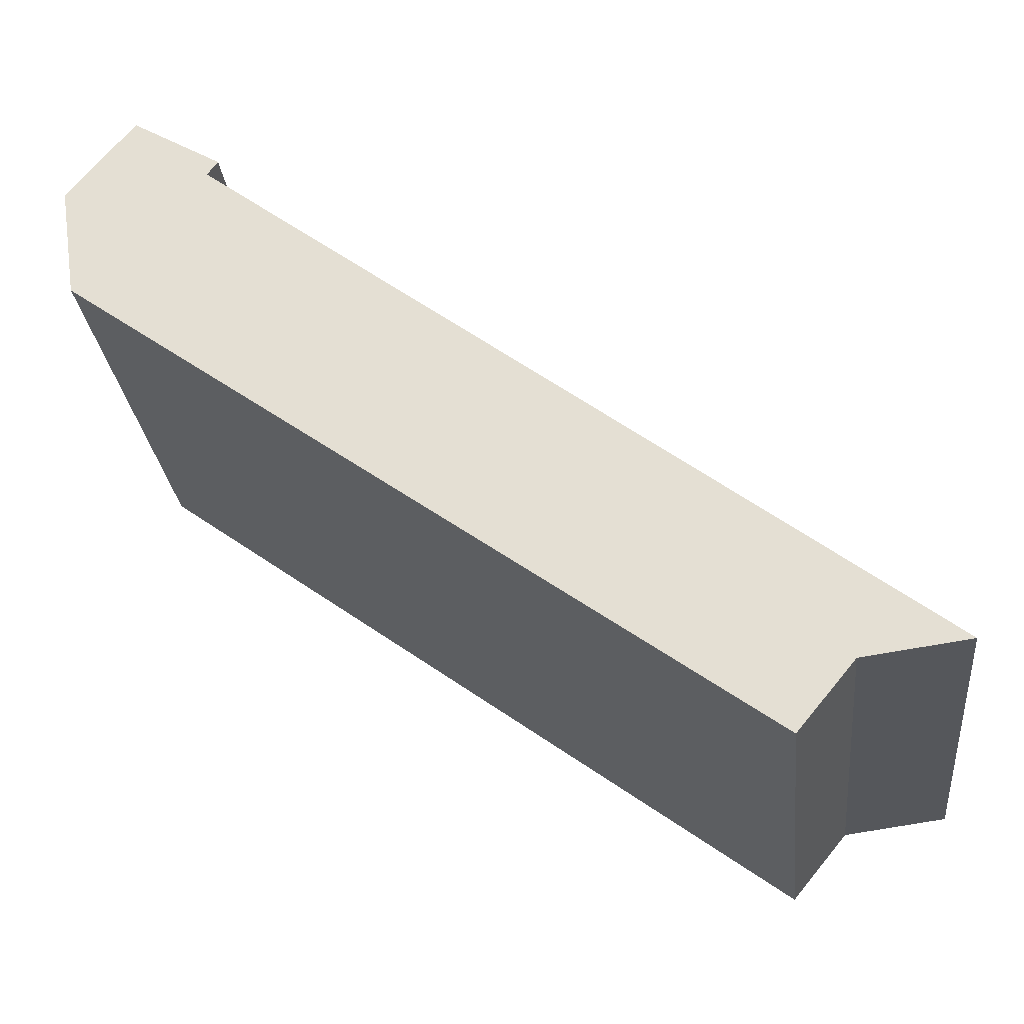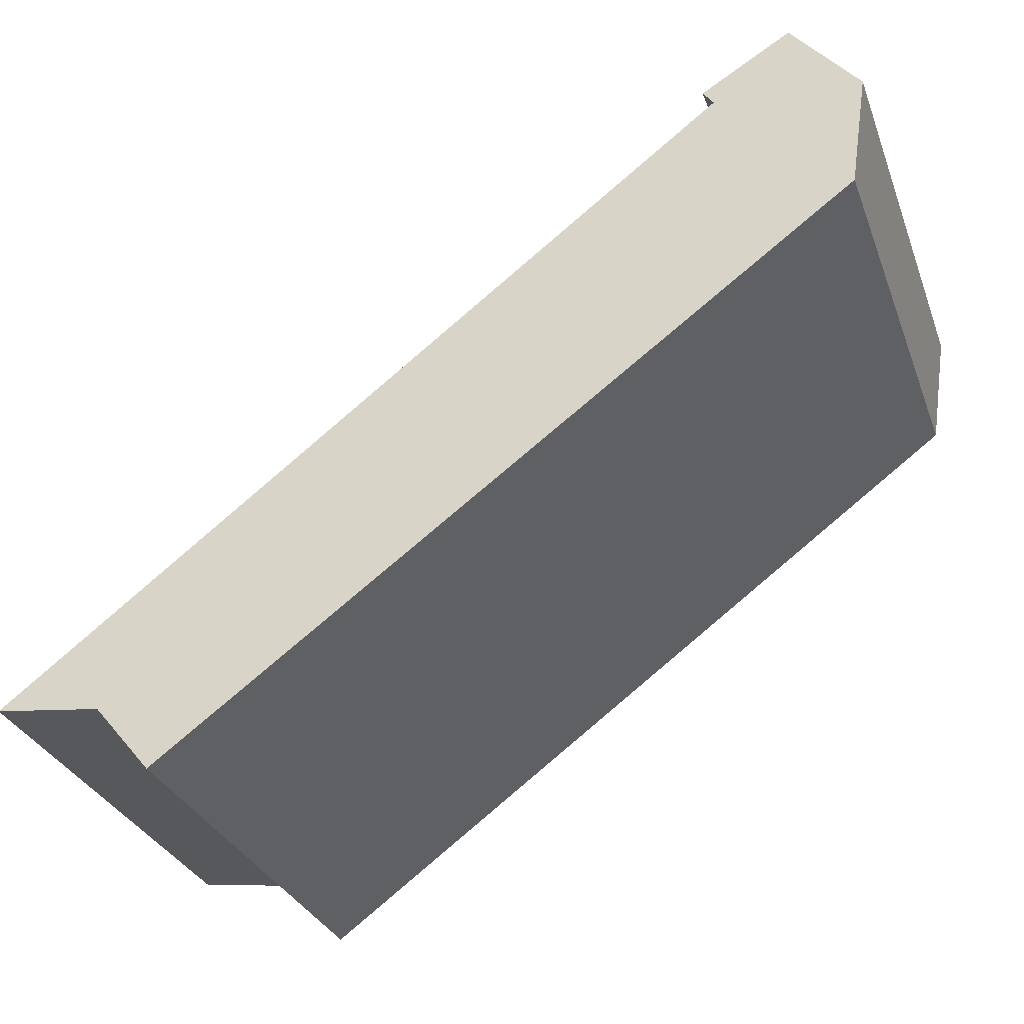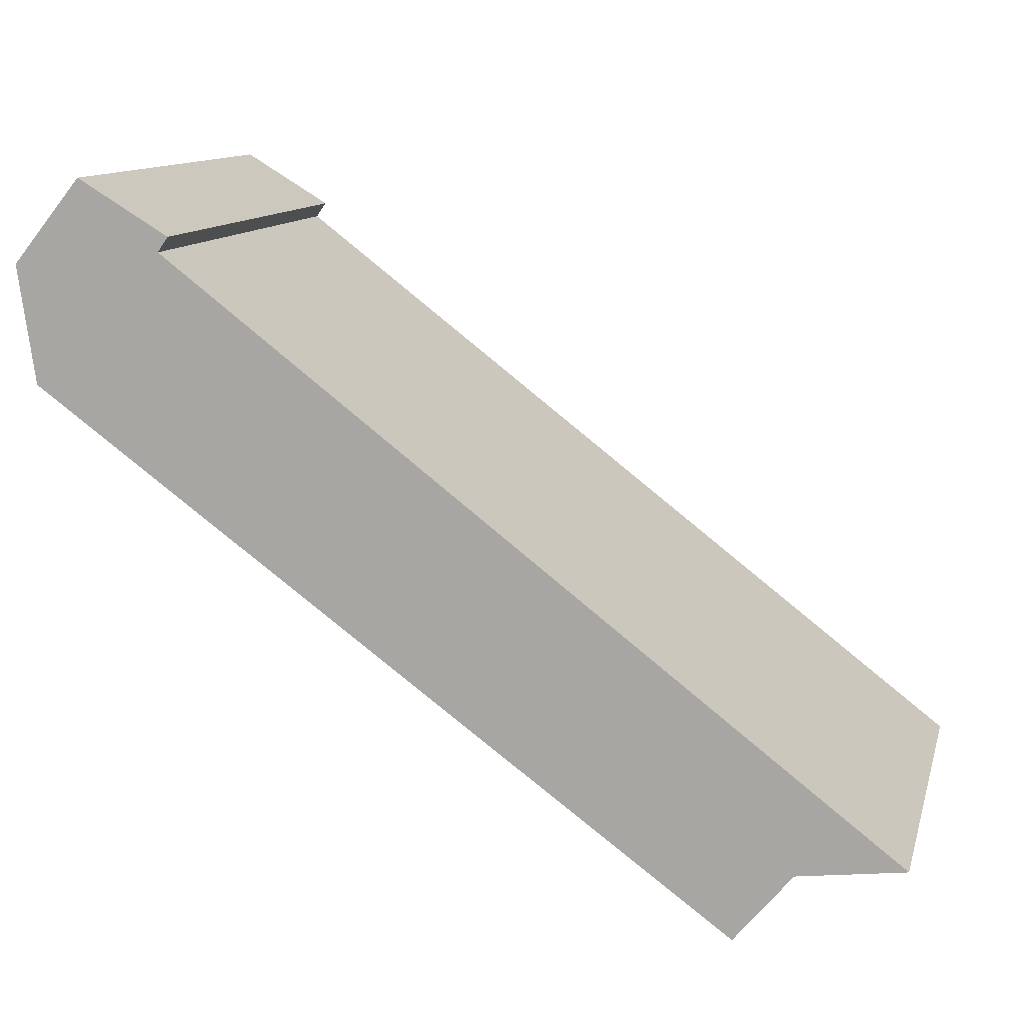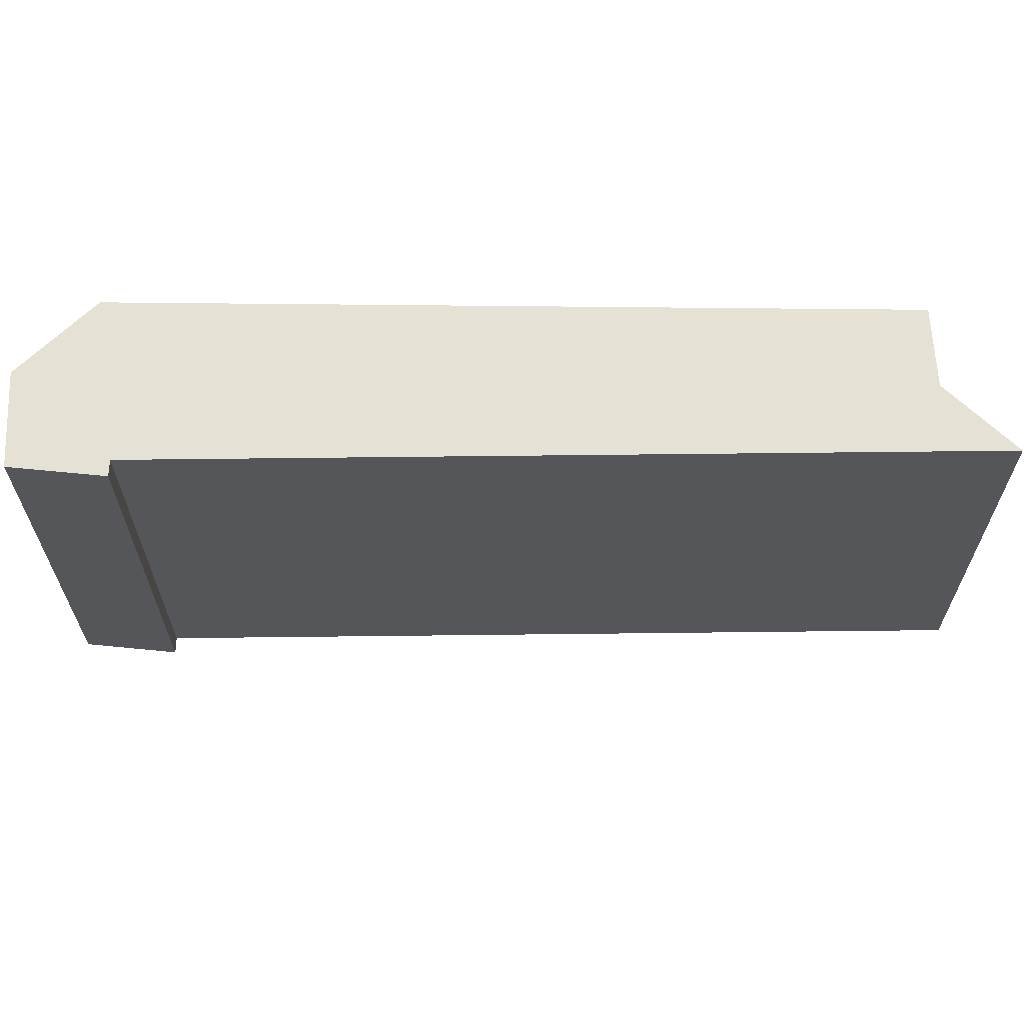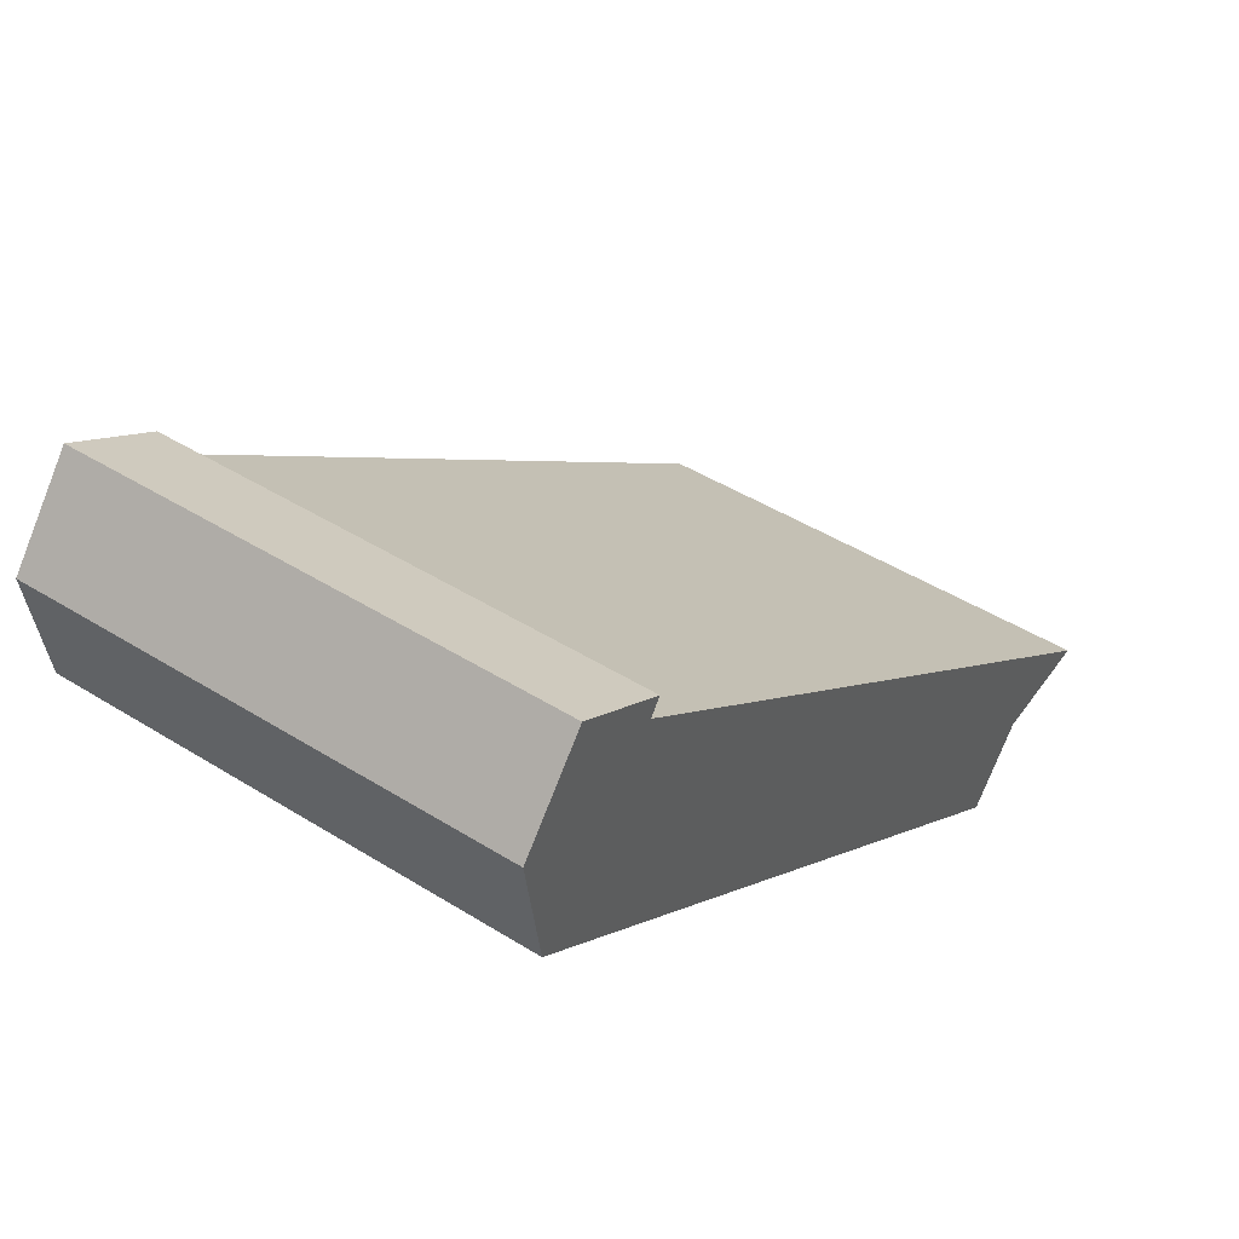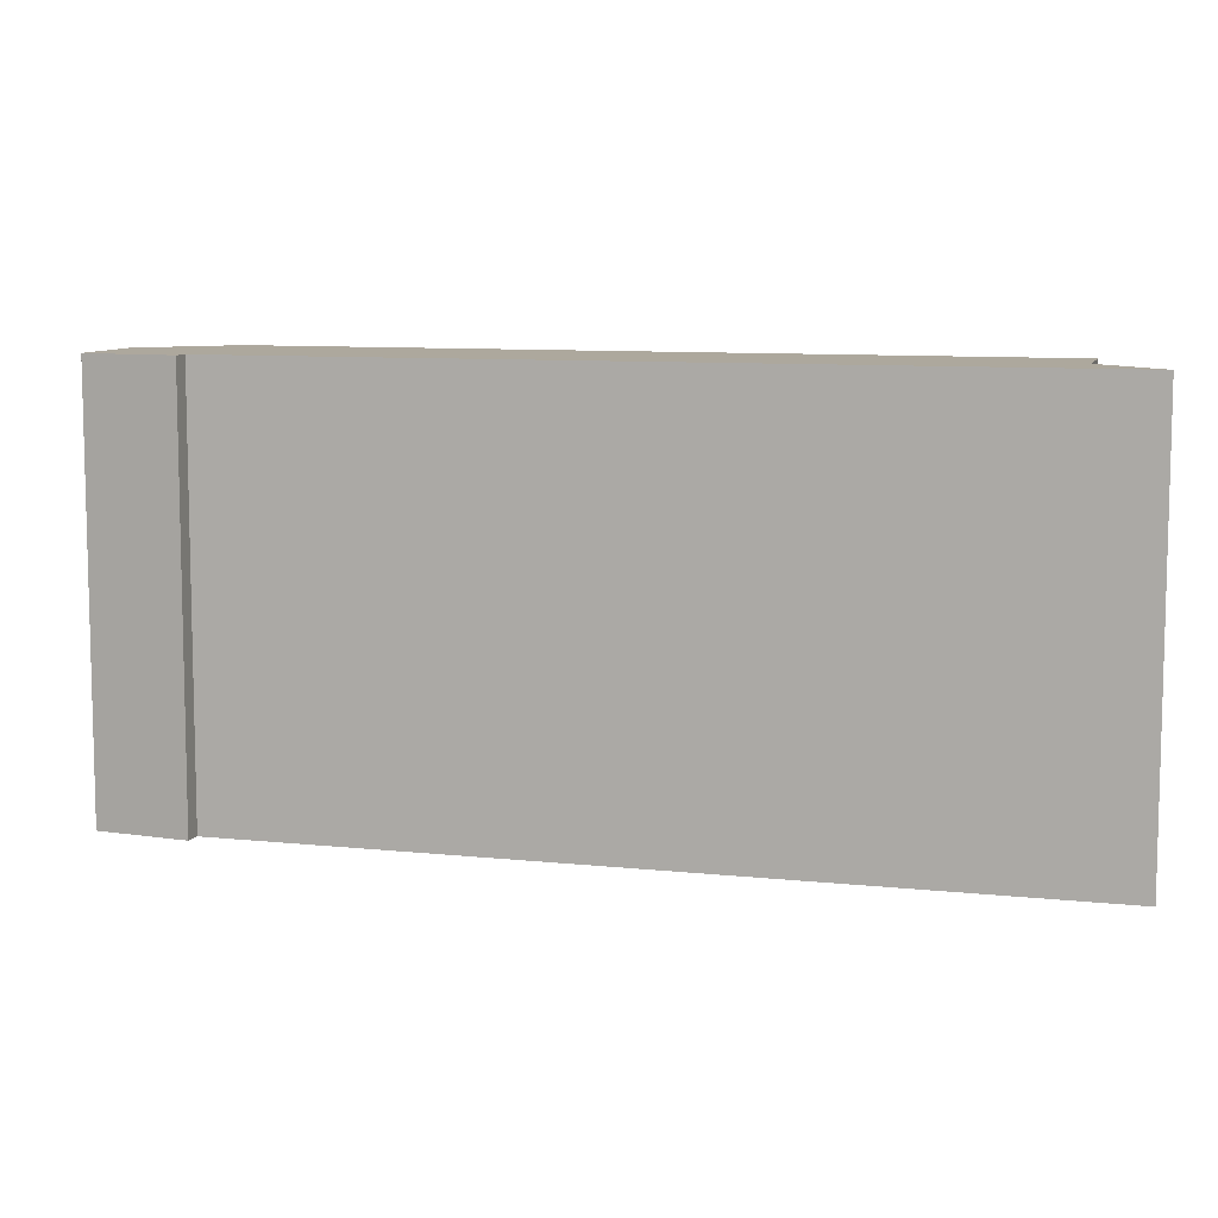
<metadata>
{"format":"obj","ext":"obj","renderer":"f3d","projection":"perspective","resolution":1024,"background":"white","views":[{"elev":-27.6,"azim":6.2,"up":"+Z"},{"elev":-31.0,"azim":-161.5,"up":"+Z"},{"elev":11.8,"azim":14.0,"up":"+Z"},{"elev":64.2,"azim":36.8,"up":"+Y"},{"elev":46.0,"azim":-54.4,"up":"+Z"},{"elev":8.7,"azim":53.7,"up":"+Y"}]}
</metadata>
<code>
v  9.273 5.646 -6.709
v  1.787 5.646 0.176
v  10.55 5.646 -6.541
v  8.581 5.646 -7.544
v  0.208 5.646 -1.417
v  1.914 5.646 0.356
v  0.824 5.646 1.012
v  0 5.646 3.457e-16
v  10.55 4.005e-16 -6.541
v  9.273 4.108e-16 -6.709
v  8.581 4.619e-16 -7.544
v  1.914 -2.18e-17 0.356
v  1.787 -1.078e-17 0.176
v  0.208 8.677e-17 -1.417
v  0 0 0
v  0.824 -6.197e-17 1.012
g defaultobject
f 1 2 3
f 2 1 4
f 2 4 5
f 2 5 6
f 6 5 7
f 7 5 8
f 9 1 3
f 1 9 10
f 10 4 1
f 4 10 11
f 12 2 6
f 2 12 13
f 11 5 4
f 5 11 14
f 14 8 5
f 8 14 15
f 15 7 8
f 7 15 16
f 16 6 7
f 6 16 12
f 13 3 2
f 3 13 9
f 13 10 9
f 10 13 11
f 11 13 14
f 14 13 12
f 14 12 16
f 14 16 15

</code>
